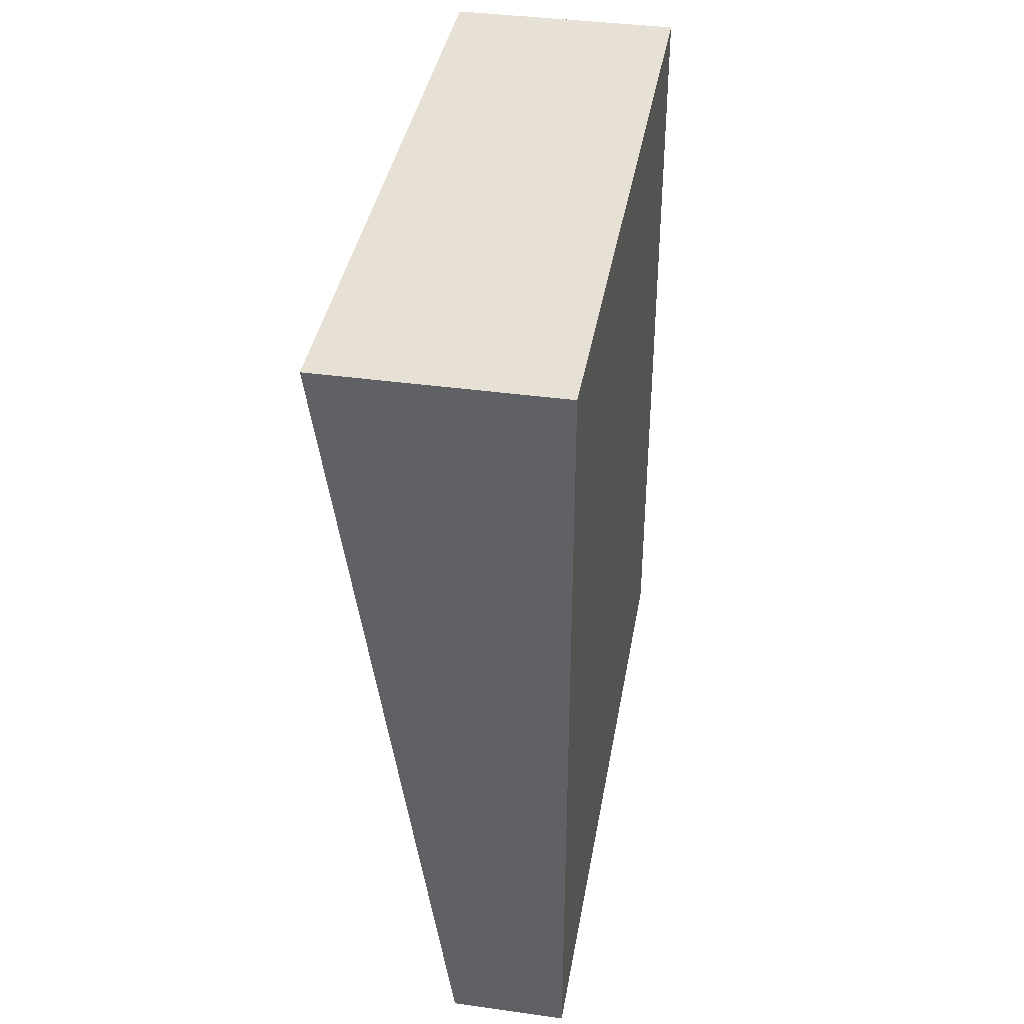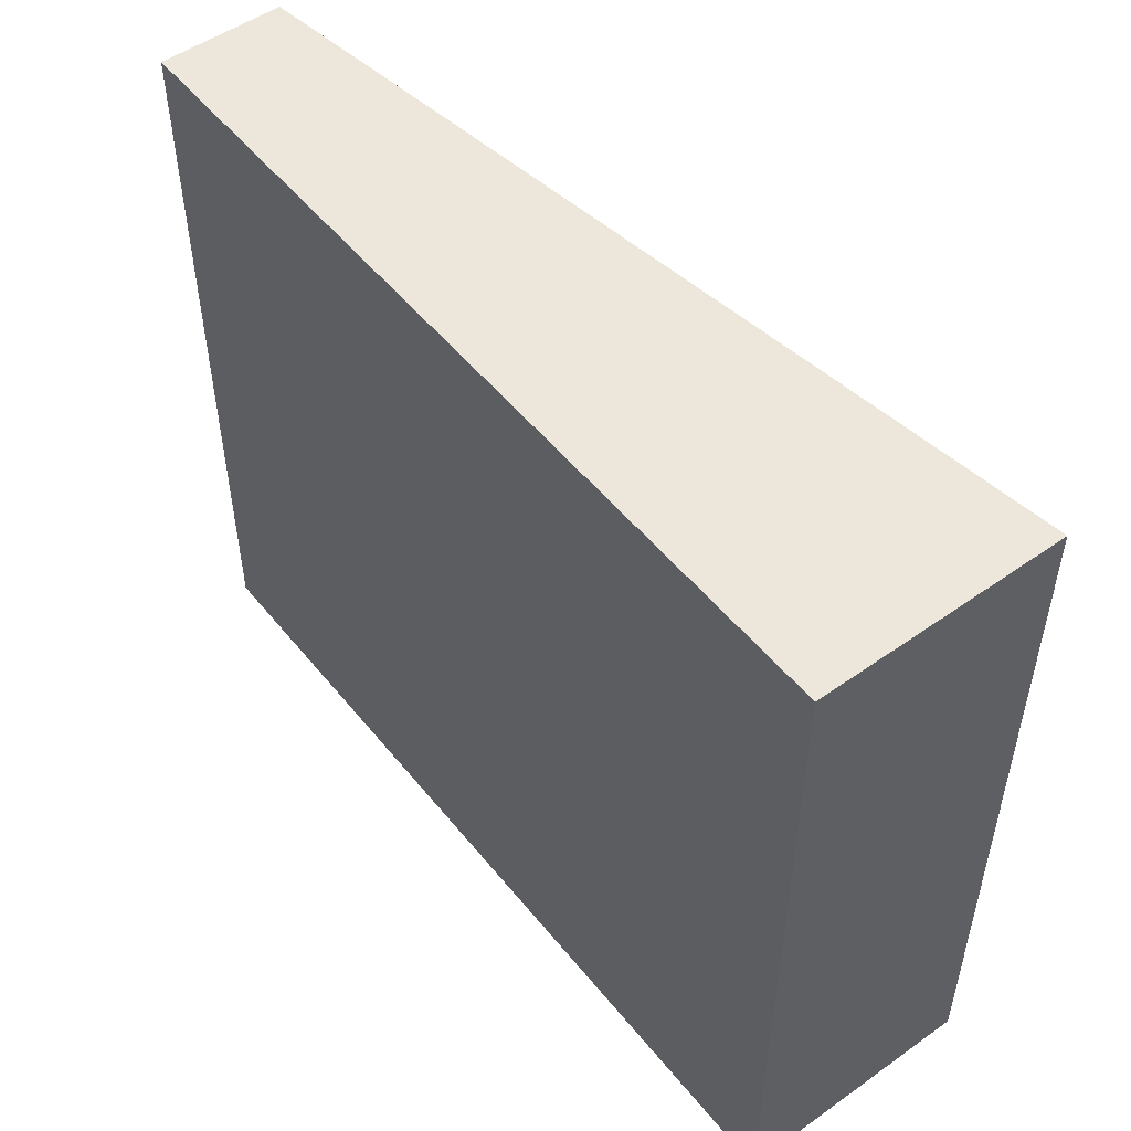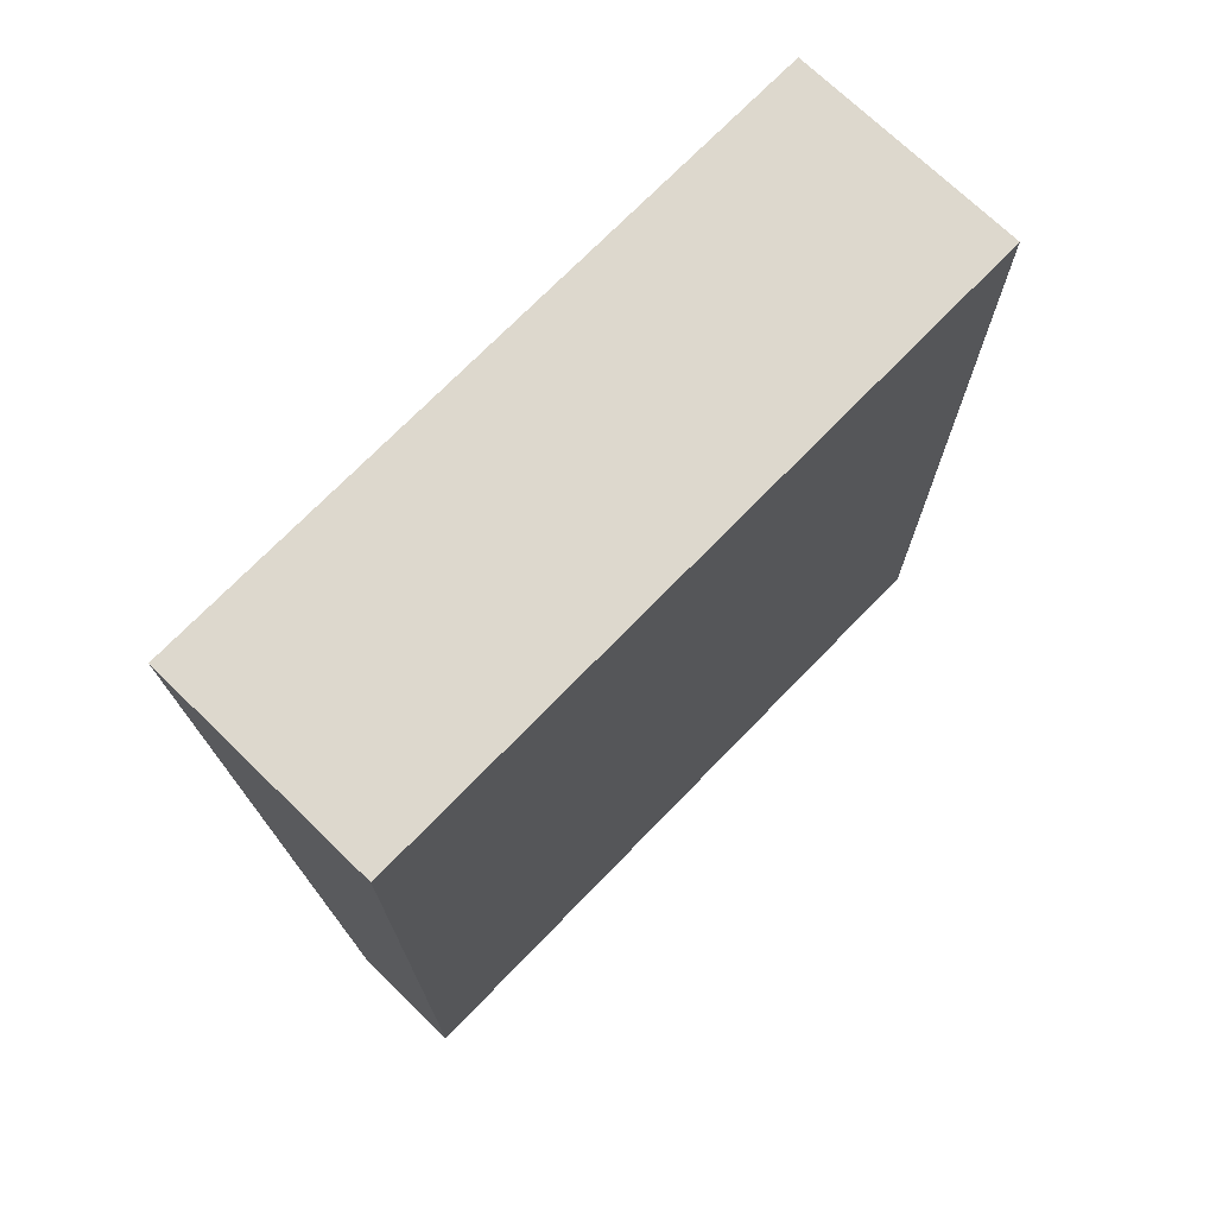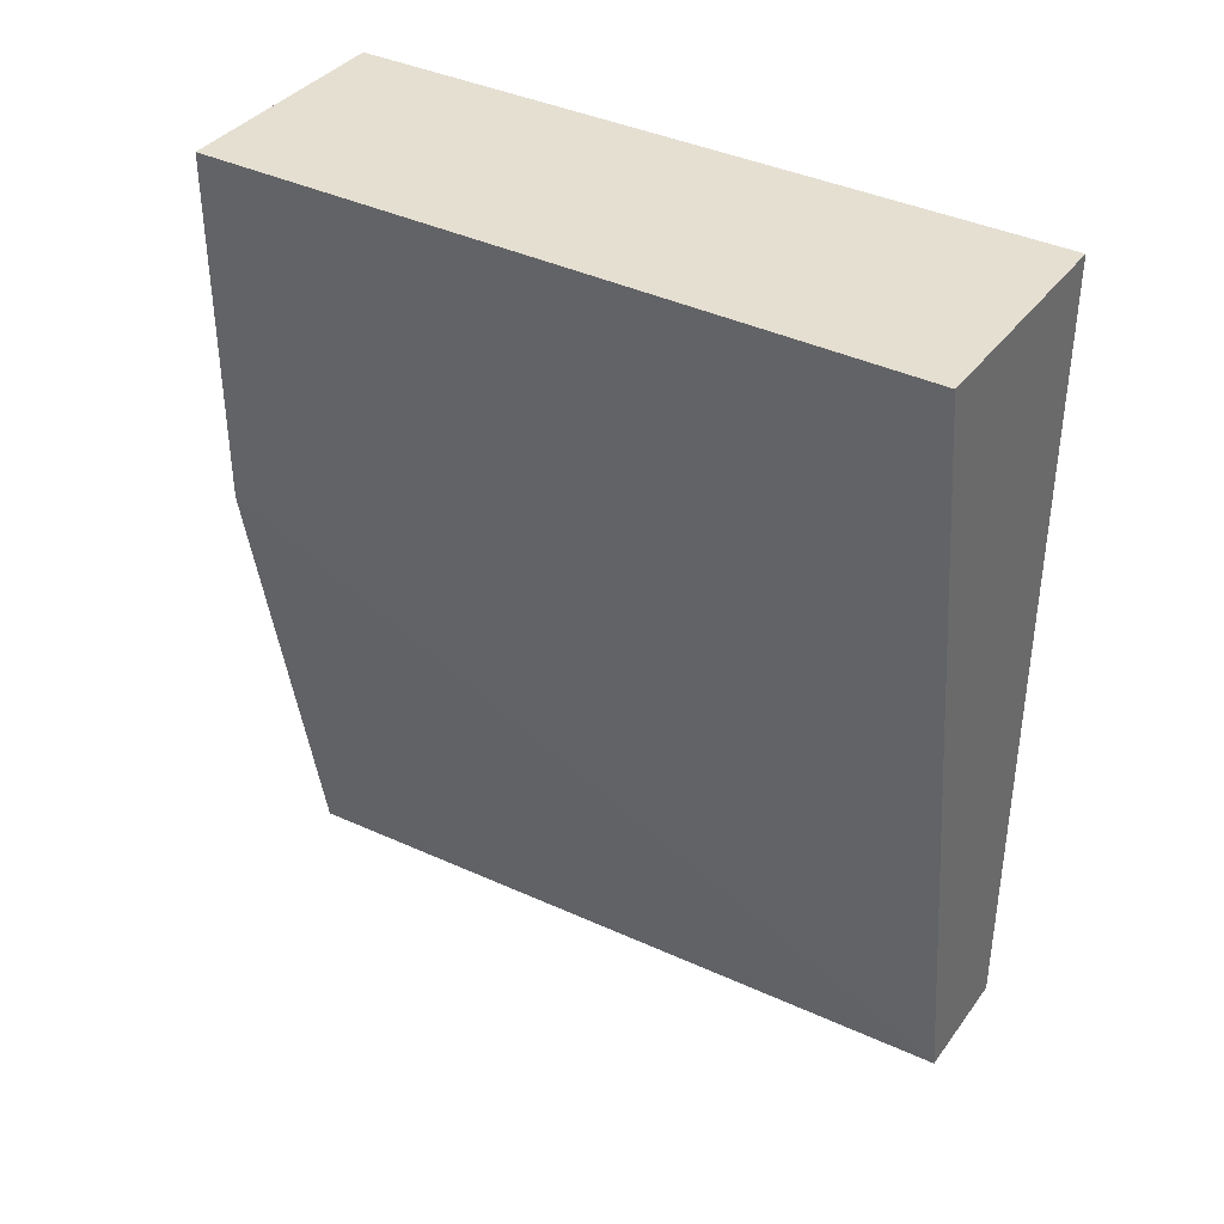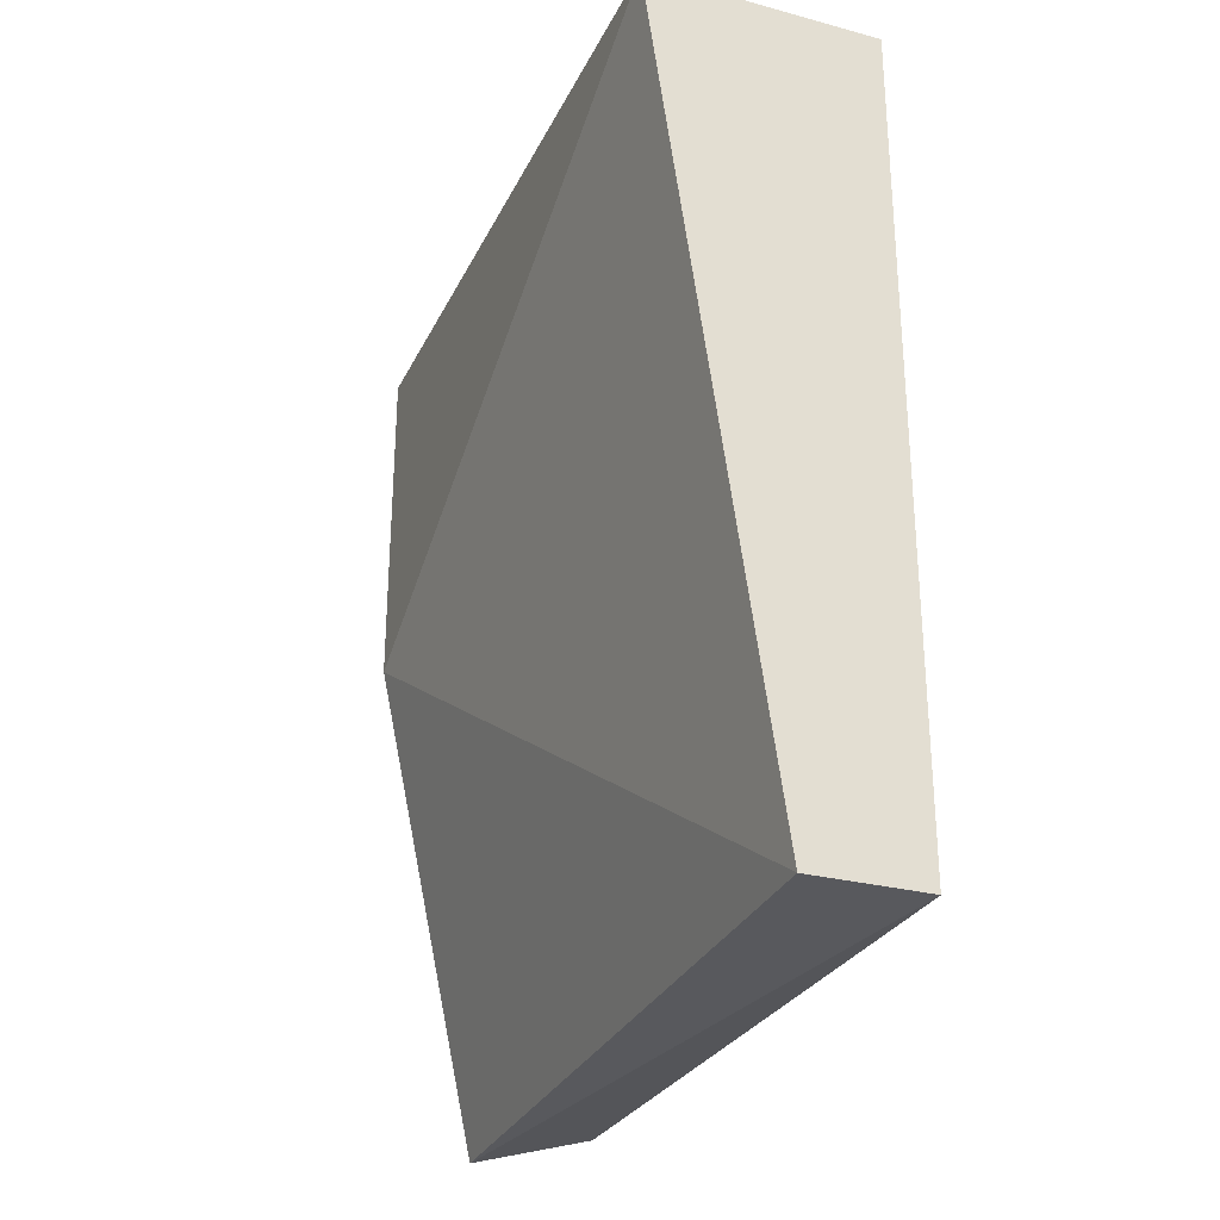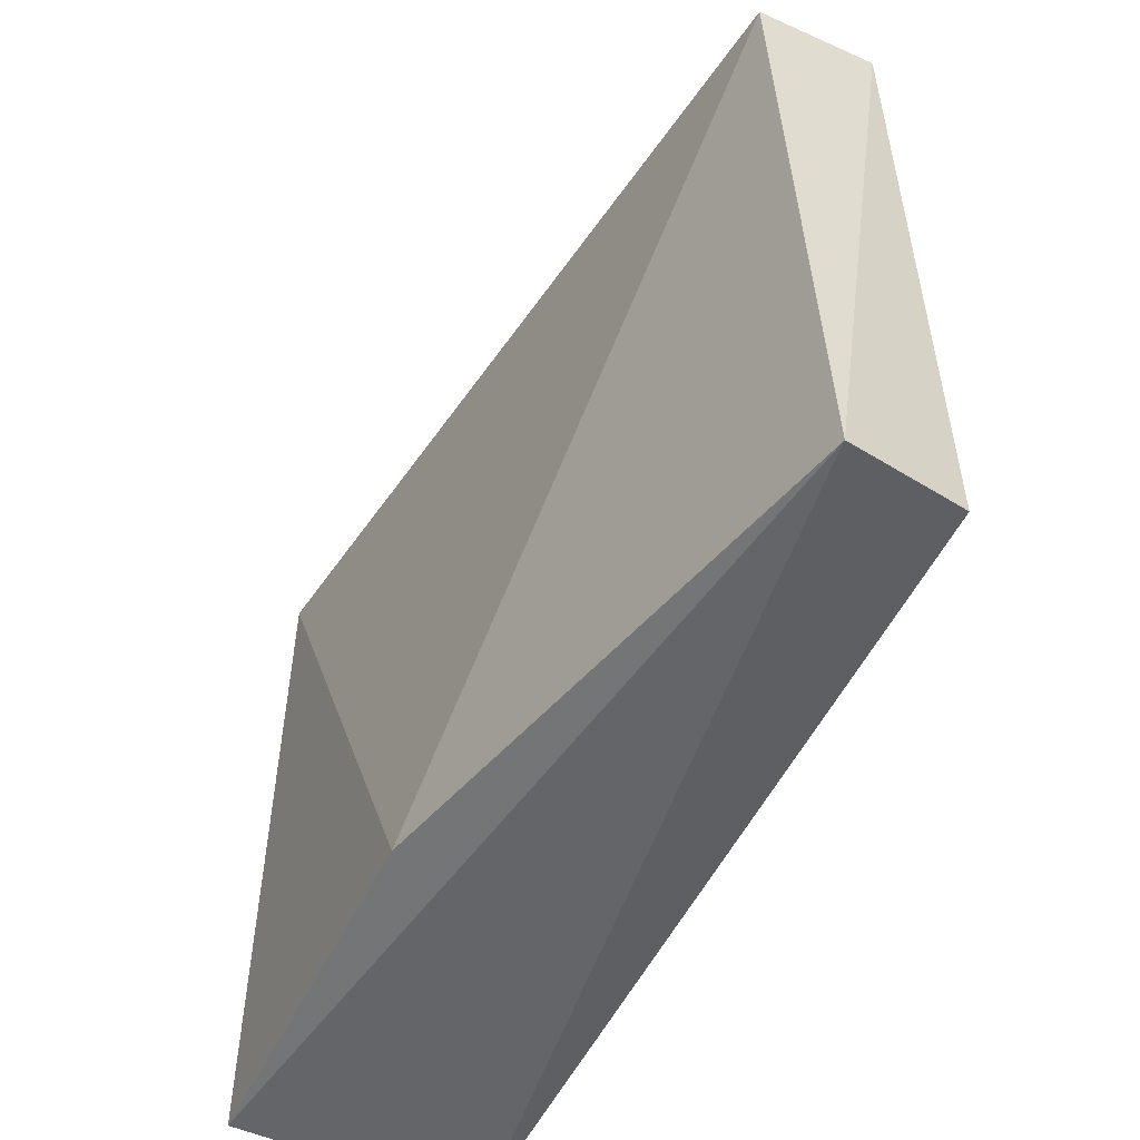
<metadata>
{"format":"obj","ext":"obj","renderer":"f3d","projection":"perspective","resolution":1024,"background":"white","views":[{"elev":39.0,"azim":-170.2,"up":"+Z"},{"elev":51.3,"azim":-37.6,"up":"+Y"},{"elev":72.1,"azim":-135.9,"up":"+Z"},{"elev":37.4,"azim":122.1,"up":"+Z"},{"elev":-28.2,"azim":158.2,"up":"+Z"},{"elev":-53.0,"azim":154.4,"up":"+Y"}]}
</metadata>
<code>
v -0.3303 -0.1717 0.05876
v -0.3523 -0.2378 -0.01832
v -0.3523 -0.1717 -0.01832
v -0.3523 -0.2378 0.05876
v -0.3303 -0.2378 0.02571
v -0.3523 -0.1717 0.05876
v -0.3413 -0.1717 -0.01832
v -0.3303 -0.2378 0.05876
v -0.3413 -0.24 -0.02098
f 8 4 9
f 3 2 4
f 1 3 6
f 3 4 6
f 4 1 6
f 3 1 7
f 1 5 7
f 1 4 8
f 5 1 8
f 5 8 9
f 2 3 9
f 4 2 9
f 3 7 9
f 7 5 9

</code>
